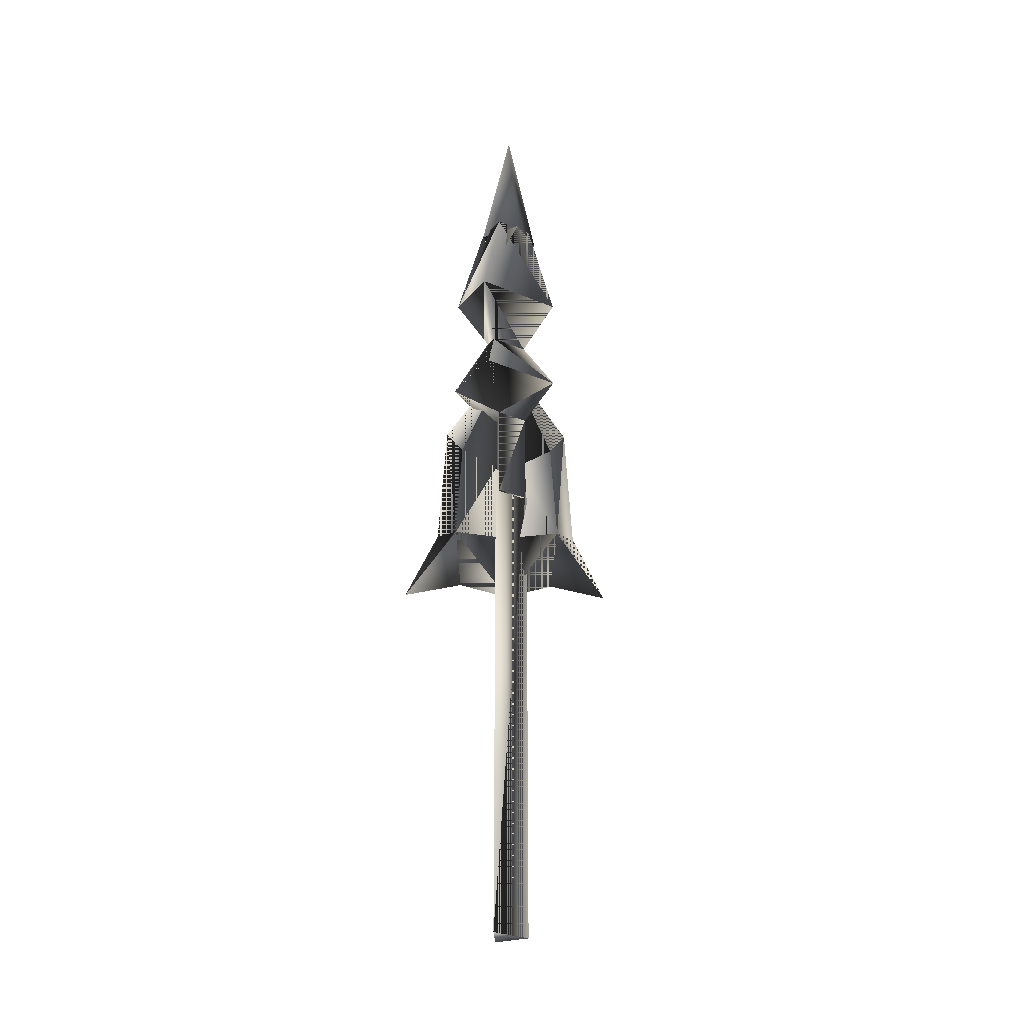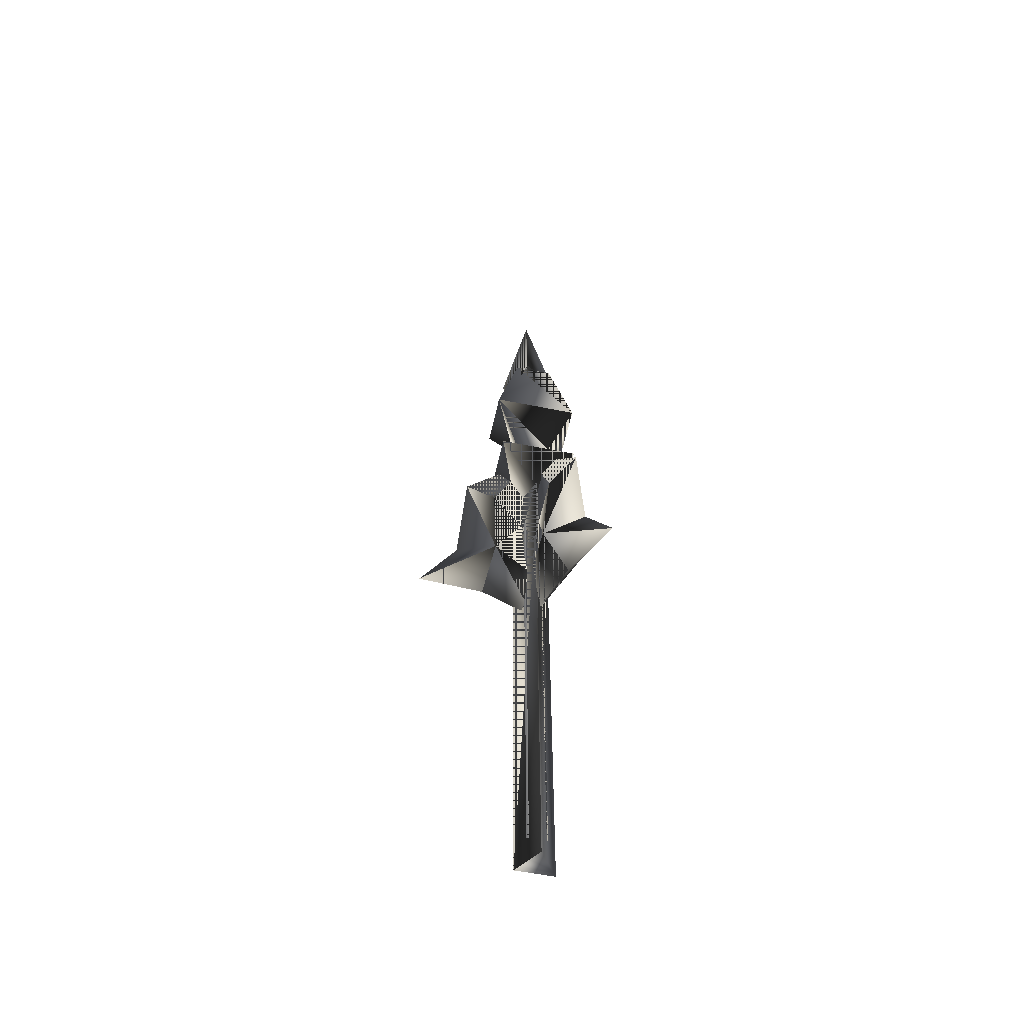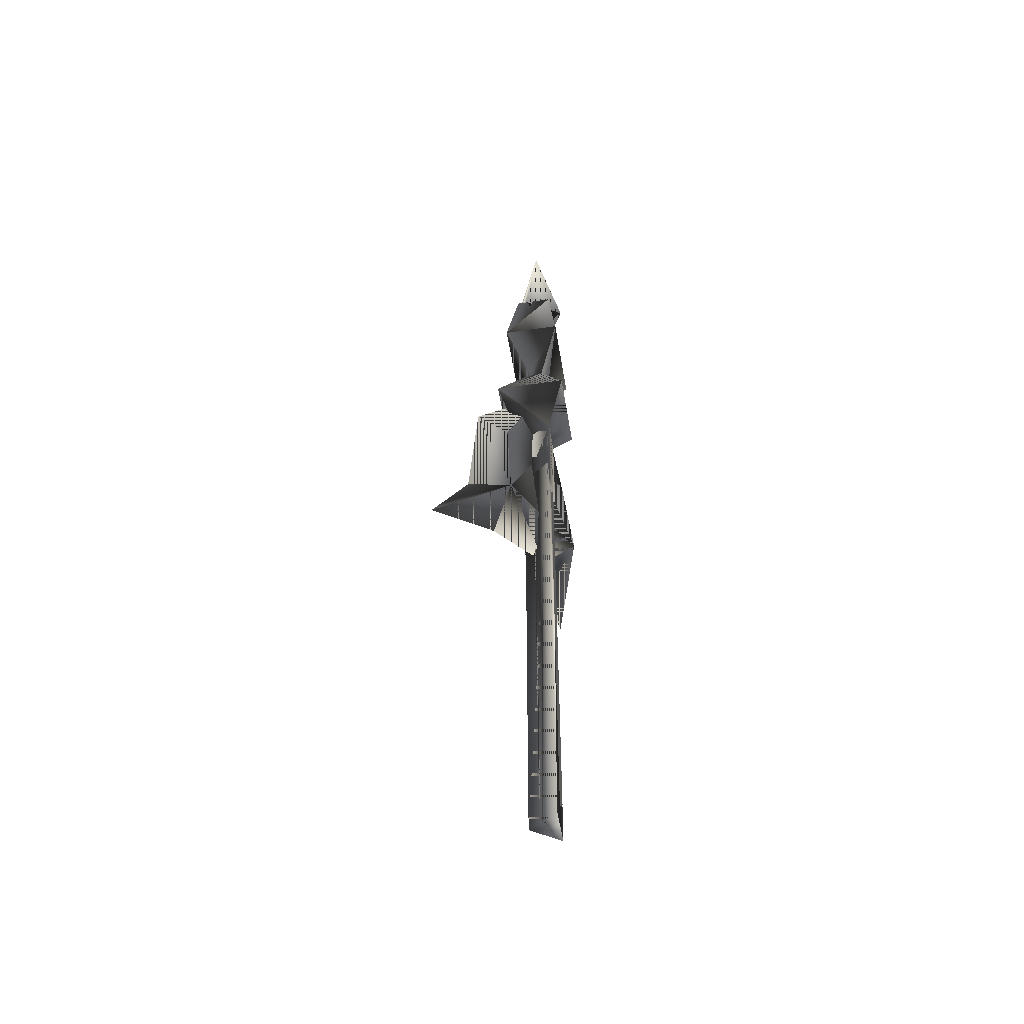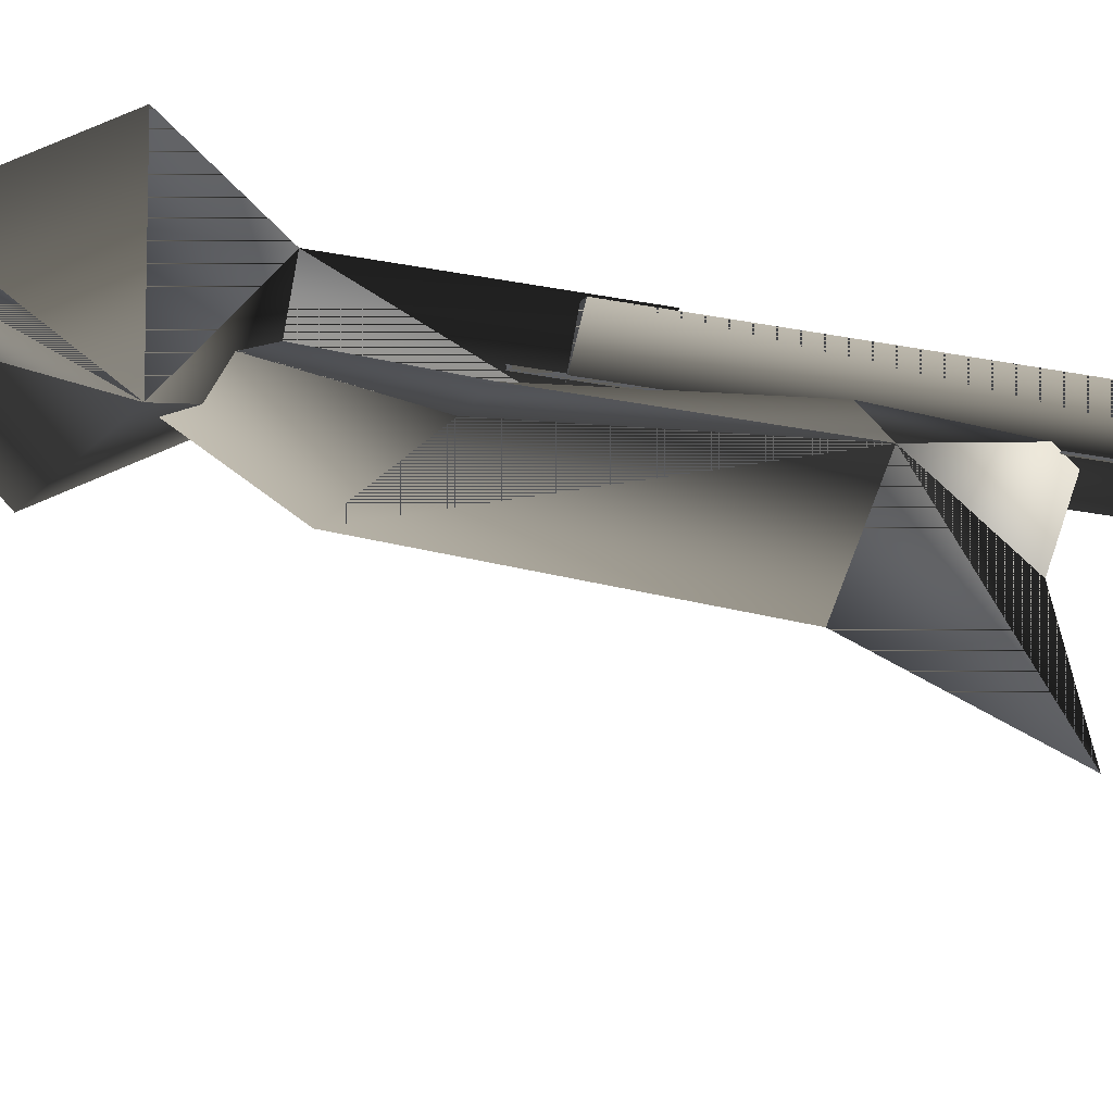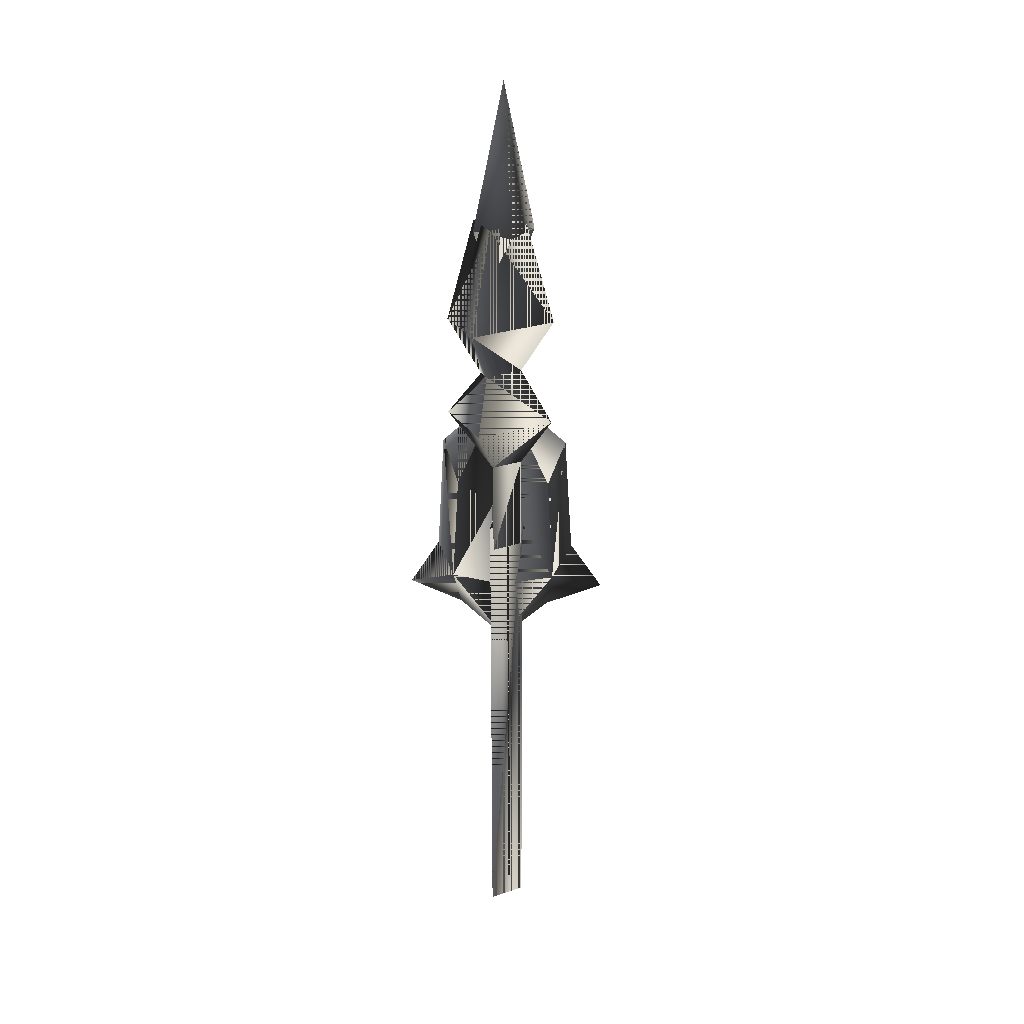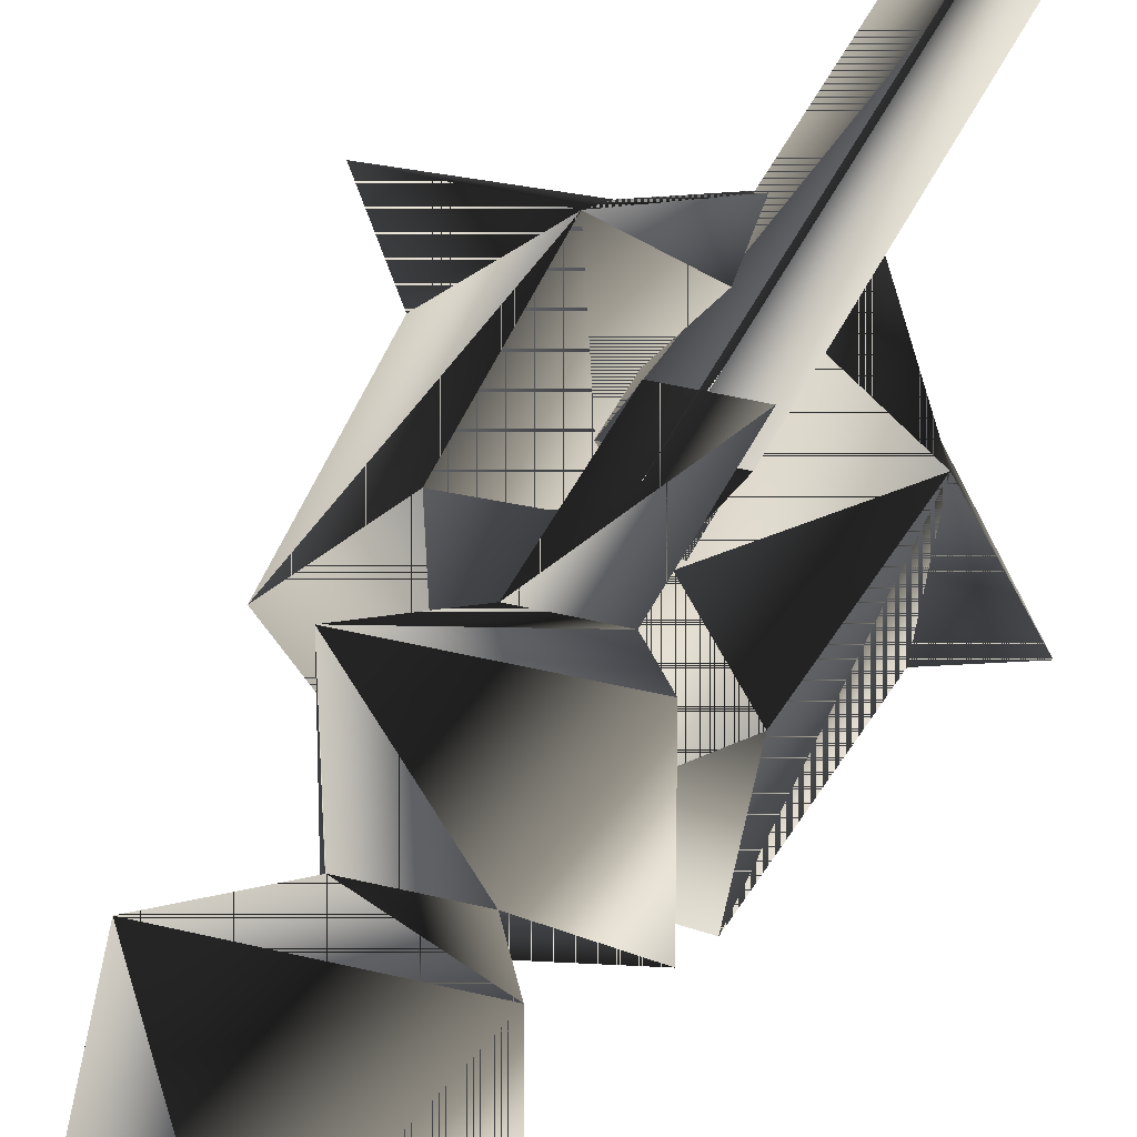
<metadata>
{"format":"obj","ext":"obj","renderer":"f3d","projection":"perspective","resolution":1024,"background":"white","views":[{"elev":-29.6,"azim":147.9,"up":"+Z"},{"elev":-55.2,"azim":-12.1,"up":"+Z"},{"elev":-51.5,"azim":99.2,"up":"+Z"},{"elev":-18.7,"azim":65.9,"up":"+Y"},{"elev":28.0,"azim":153.1,"up":"+Z"},{"elev":34.0,"azim":19.5,"up":"+Y"}]}
</metadata>
<code>
v -0.3059 0.1468 -5.644
v -0 -0.2937 -5.644
v 0.3059 0.1468 -5.644
v -0.3059 0.1468 2.274
v 2e-06 -0.2937 2.274
v 0.3059 0.1468 2.274
g debug_1
f 2 3 6
f 2 6 3
f 3 2 6
f 3 6 2
f 6 3 6
f 6 6 3
f 6 6 4
f 6 4 6
f 4 6 4
f 4 4 6
f 4 4 1
f 4 1 4
f 1 4 5
f 1 5 4
f 5 1 5
f 5 5 1
f 5 5 5
f 5 5 5
f 5 5 5
f 5 5 5
f 5 5 2
f 5 2 5
f 2 5 1
f 2 1 5
f 1 2 3
f 1 3 2
f 3 1 4
f 3 4 1
f 4 3 6
f 4 6 3
f 6 4 5
f 6 5 4
f 5 6 2
f 5 2 6
v -0.6626 0.4783 4.175
v -0.6626 -0.6713 4.175
v -1.1e-05 -0.3571 3.419
v 0.6625 0.4783 4.175
v 0.6625 -0.6713 4.175
v 0.259 0.1785 3.419
v -0.259 0.1785 3.419
v 0.3105 0.0696 5.005
v 0.3105 -0.1388 5.005
v -0.3106 -0.1388 5.005
v -0.3106 0.0696 5.005
v 0.7207 -0.5075 5.889
v 0.7207 0.4068 5.89
v -0.7207 -0.5075 5.889
v -0.7207 0.4068 5.89
v 0.3207 -0.3468 7.518
v 0.3207 0.2384 7.518
v -0.3208 -0.3468 7.518
v -0.3208 0.2384 7.518
v -8e-06 -0.3571 1.872
v -0.259 0.1785 1.872
v 0.259 0.1785 1.872
v -0.3208 -0.3468 7.518
v -0.3106 -0.1388 5.005
v -1.1e-05 -0.3571 3.419
v -1.1e-05 -0.3571 3.419
v -1.1e-05 -0.3571 3.419
v -1.1e-05 -0.3571 3.419
v -0.259 0.1785 3.419
v 0.6625 -0.6713 4.175
v 0.6625 -0.6713 4.175
v -1.1e-05 -0.3571 3.419
v 0.259 0.1785 3.419
v 0.259 0.1785 3.419
v -0.6626 0.4783 4.175
v -0.259 0.1785 3.419
v -1.1e-05 -0.3571 3.419
v -0.6626 0.4783 4.175
v -0.6626 0.4783 4.175
v -0.3106 0.0696 5.005
v -0.7207 0.4068 5.89
v -0.3208 0.2384 7.518
v -0.3208 0.2384 7.518
v 0.3207 -0.3468 7.518
v 0.3207 -0.3468 7.518
v 0.3207 0.2384 7.518
v 0.7207 -0.5075 5.889
v 0.7207 0.4068 5.89
v 0.3105 -0.1388 5.005
v 0.3105 0.0696 5.005
v 0.6625 -0.6713 4.175
v 0.6625 0.4783 4.175
v 0.259 0.1785 3.419
g debug_2
f 25 24 21
f 25 21 24
f 24 25 21
f 24 21 25
f 21 24 20
f 21 20 24
f 20 21 17
f 20 17 21
f 17 20 16
f 17 16 20
f 16 17 7
f 16 7 17
f 7 16 8
f 7 8 16
f 8 7 13
f 8 13 7
f 13 8 9
f 13 9 8
f 9 13 9
f 9 9 13
f 9 9 22
f 9 22 9
f 22 9 22
f 22 22 9
f 22 22 29
f 22 29 22
f 29 22 18
f 29 18 22
f 18 29 20
f 18 20 29
f 20 18 15
f 20 15 18
f 15 20 30
f 15 30 20
f 30 15 11
f 30 11 15
f 11 30 8
f 11 8 30
f 8 11 31
f 8 31 11
f 31 8 32
f 31 32 8
f 32 31 28
f 32 28 31
f 28 32 28
f 28 28 32
f 28 28 12
f 28 12 28
f 12 28 26
f 12 26 28
f 26 12 26
f 26 26 12
f 26 26 33
f 26 33 26
f 33 26 34
f 33 34 26
f 34 33 35
f 34 35 33
f 35 34 27
f 35 27 34
f 27 35 27
f 27 27 35
f 27 27 36
f 27 36 27
f 36 27 37
f 36 37 27
f 37 36 38
f 37 38 36
f 38 37 39
f 38 39 37
f 39 38 40
f 39 40 38
f 40 39 14
f 40 14 39
f 14 40 14
f 14 14 40
f 14 14 10
f 14 10 14
f 10 14 41
f 10 41 14
f 41 10 12
f 41 12 10
f 12 41 42
f 12 42 41
f 42 12 28
f 42 28 12
f 28 42 27
f 28 27 42
f 27 28 26
f 27 26 28
f 26 27 43
f 26 43 27
f 43 26 12
f 43 12 26
f 12 43 12
f 12 12 43
f 12 12 44
f 12 44 12
f 44 12 45
f 44 45 12
f 45 44 14
f 45 14 44
f 14 45 46
f 14 46 45
f 46 14 19
f 46 19 14
f 19 46 47
f 19 47 46
f 47 19 23
f 47 23 19
f 23 47 48
f 23 48 47
f 48 23 49
f 48 49 23
f 49 48 50
f 49 50 48
f 50 49 51
f 50 51 49
f 51 50 52
f 51 52 50
f 52 51 53
f 52 53 51
f 53 52 54
f 53 54 52
f 54 53 55
f 54 55 53
f 55 54 56
f 55 56 54
f 56 55 57
f 56 57 55
f 57 56 58
f 57 58 56
f 58 57 59
f 58 59 57
v 0.5956 -1.031 3.489
v -0.003826 -0.8483 1.206
v -0.06259 0.1084 1.056
v 1e-06 -2e-06 0
v 0.00472 -0.008172 4.682
v 0.9735 -1.686 0.5023
v 0.4355 -0.7542 0.4326
v 0.7366 -0.4208 1.206
v 0.5798 -0.5125 2.918
v 0.6687 -1.158 1.472
v 0.154 -0.7584 2.918
g debug_3
f 62 67 63
f 62 63 67
f 67 62 63
f 67 63 62
f 63 67 66
f 63 66 67
f 66 63 61
f 66 61 63
f 61 66 65
f 61 65 66
f 65 61 69
f 65 69 61
f 69 65 67
f 69 67 65
f 67 69 60
f 67 60 69
f 60 67 68
f 60 68 67
f 68 60 64
f 68 64 60
f 64 68 64
f 64 64 68
f 64 64 61
f 64 61 64
f 61 64 61
f 61 61 64
f 61 61 62
f 61 62 61
f 62 61 63
f 62 63 61
f 63 62 63
f 63 63 62
f 63 63 67
f 63 67 63
f 67 63 67
f 67 67 63
f 67 67 65
f 67 65 67
f 65 67 66
f 65 66 67
f 66 65 66
f 66 66 65
f 66 66 69
f 66 69 66
f 69 66 69
f 69 69 66
f 69 69 61
f 69 61 69
f 61 69 60
f 61 60 69
f 60 61 70
f 60 70 61
f 70 60 64
f 70 64 60
v -0.003826 -0.8483 1.206
v 0.0937 -0.1623 2.547
v -0.06259 0.1084 1.056
v 0.00472 -0.008172 4.682
v 0.7366 -0.4208 1.206
v 0.5798 -0.5125 2.918
v 0.154 -0.7584 2.918
g debug_4
f 76 75 72
f 76 72 75
f 75 76 72
f 75 72 76
f 72 75 73
f 72 73 75
f 73 72 71
f 73 71 72
f 71 73 71
f 71 71 73
f 71 71 71
f 71 71 71
f 71 71 71
f 71 71 71
f 71 71 77
f 71 77 71
f 77 71 72
f 77 72 71
f 72 77 74
f 72 74 77
f 74 72 76
f 74 76 72
v -0.0376 0.1813 -5.229
v -0.1689 -0.09754 -5.229
v 0.1382 -0.1232 -5.229
v -0.1689 -0.09753 2.526
v -0.03761 0.1813 2.526
v 0.1382 -0.1232 2.526
v 0.0453 0.4423 7.397
v -0.05624 -0.03246 9.733
v 0.3191 0.1872 6.667
v -0.4174 -0.2381 6.667
v -0.1557 -0.5061 7.397
v 0.4057 -0.1818 7.397
v -0.5162 0.1181 7.397
v -0.1557 -0.5061 7.397
v -0.5162 0.1181 7.397
v -0.05624 -0.03246 9.733
v -0.05624 -0.03246 9.733
v -0.05624 -0.03246 9.733
v -0.05624 -0.03246 9.733
v 0.4057 -0.1818 7.397
v 0.0453 0.4423 7.397
g debug_5
f 80 83 79
f 80 79 83
f 83 80 79
f 83 79 80
f 79 83 81
f 79 81 83
f 81 79 78
f 81 78 79
f 78 81 82
f 78 82 81
f 82 78 80
f 82 80 78
f 80 82 83
f 80 83 82
f 83 80 83
f 83 83 80
f 83 83 88
f 83 88 83
f 88 83 88
f 88 88 83
f 88 88 89
f 88 89 88
f 89 88 85
f 89 85 88
f 85 89 85
f 85 85 89
f 85 85 84
f 85 84 85
f 84 85 84
f 84 84 85
f 84 84 90
f 84 90 84
f 90 84 85
f 90 85 84
g debug_6
f 87 91 92
f 87 92 91
f 91 87 92
f 91 92 87
f 92 91 93
f 92 93 91
f 93 92 94
f 93 94 92
f 94 93 95
f 94 95 93
f 95 94 96
f 95 96 94
f 96 95 97
f 96 97 95
f 97 96 98
f 97 98 96
f 98 97 86
f 98 86 97
v -1.191 0 3.489
v -0.7327 -0.4275 1.206
v 0.1252 1e-06 1.056
v -3e-06 -0 1e-06
v -0.009438 1e-06 4.682
v -1.947 0 0.5023
v -0.8709 0 0.4326
v -0.7327 0.4275 1.206
v -0.7338 0.2459 2.918
v -1.337 1e-06 1.472
v -0.7338 -0.2459 2.918
g debug_7
f 101 106 102
f 101 102 106
f 106 101 102
f 106 102 101
f 102 106 105
f 102 105 106
f 105 102 100
f 105 100 102
f 100 105 104
f 100 104 105
f 104 100 108
f 104 108 100
f 108 104 106
f 108 106 104
f 106 108 99
f 106 99 108
f 99 106 107
f 99 107 106
f 107 99 103
f 107 103 99
f 103 107 103
f 103 103 107
f 103 103 102
f 103 102 103
f 102 103 102
f 102 102 103
f 102 102 101
f 102 101 102
f 101 102 100
f 101 100 102
f 100 101 100
f 100 100 101
f 100 100 105
f 100 105 100
f 105 100 105
f 105 105 100
f 105 105 104
f 105 104 105
f 104 105 106
f 104 106 105
f 106 104 106
f 106 106 104
f 106 106 103
f 106 103 106
f 103 106 103
f 103 103 106
f 103 103 109
f 103 109 103
f 109 103 99
f 109 99 103
f 99 109 100
f 99 100 109
f 100 99 108
f 100 108 99
v -0.7327 -0.4275 1.206
v -0.1874 1e-06 2.547
v 0.1252 1e-06 1.056
v -0.009438 1e-06 4.682
v -0.7327 0.4275 1.206
v -0.7338 0.2459 2.918
v -0.7338 -0.2459 2.918
g debug_8
f 114 115 111
f 114 111 115
f 115 114 111
f 115 111 114
f 111 115 113
f 111 113 115
f 113 111 116
f 113 116 111
f 116 113 116
f 116 116 113
f 116 116 116
f 116 116 116
f 116 116 116
f 116 116 116
f 116 116 110
f 116 110 116
f 110 116 111
f 110 111 116
f 111 110 112
f 111 112 110
f 112 111 114
f 112 114 111

</code>
